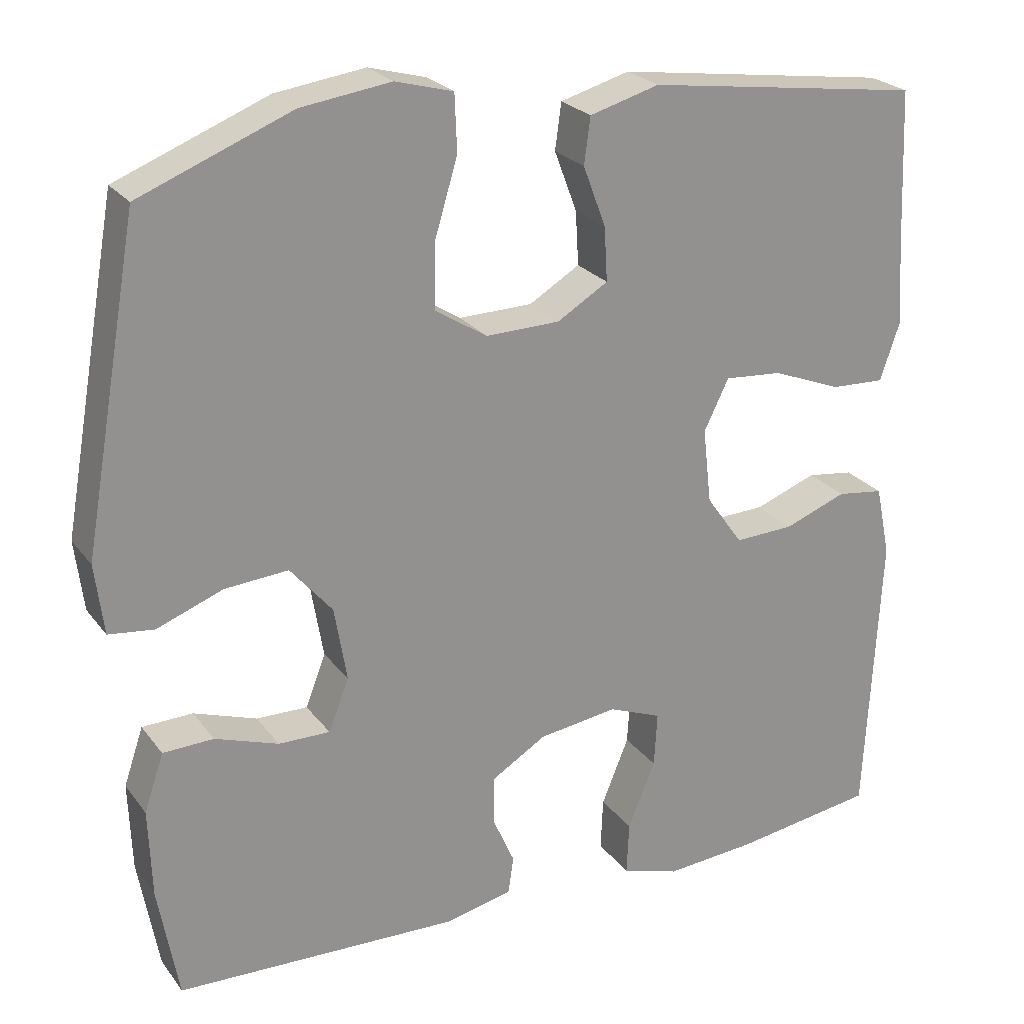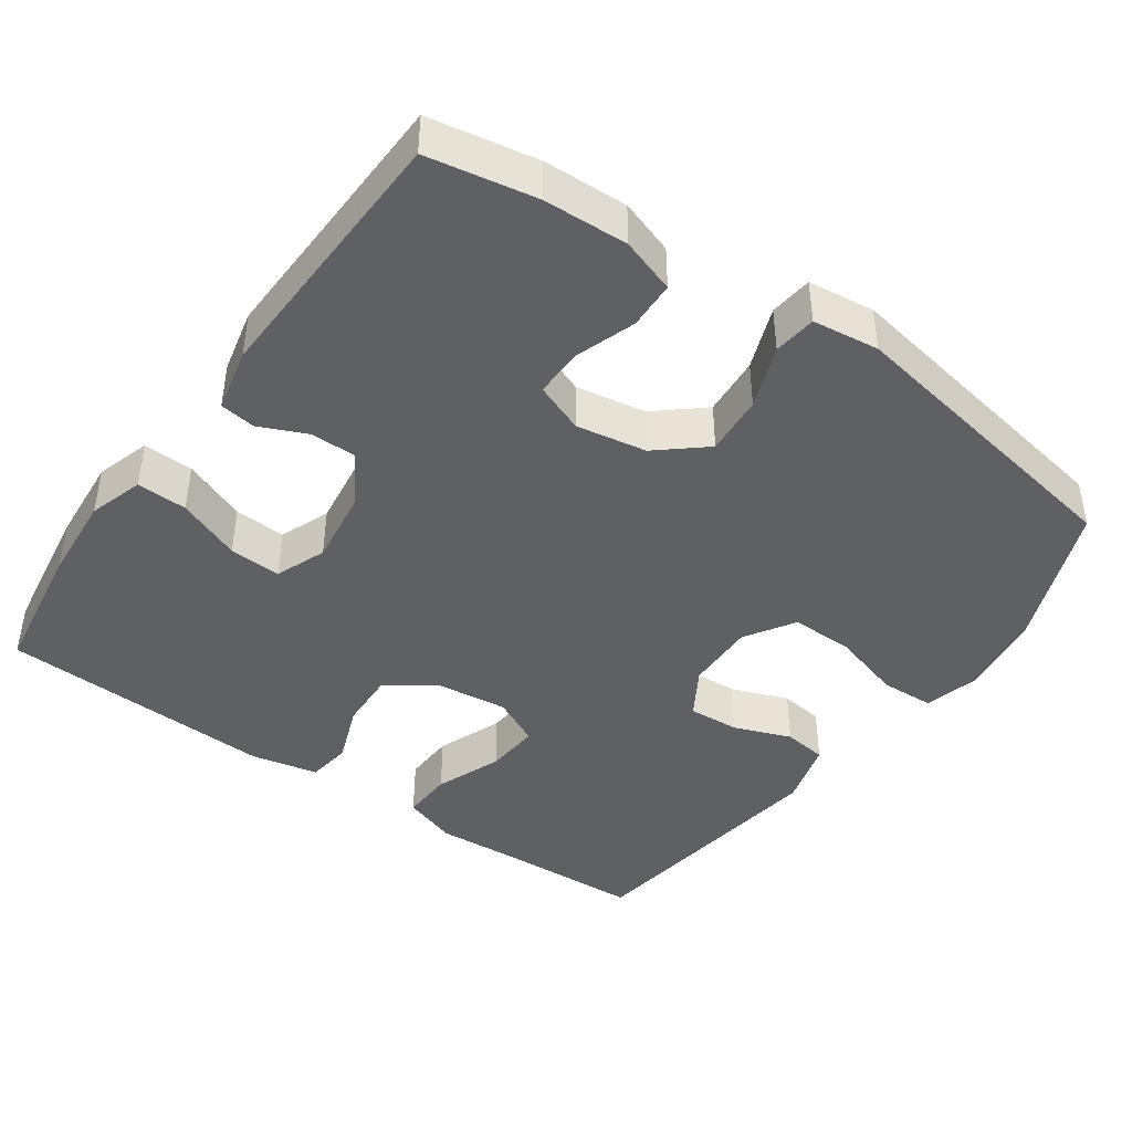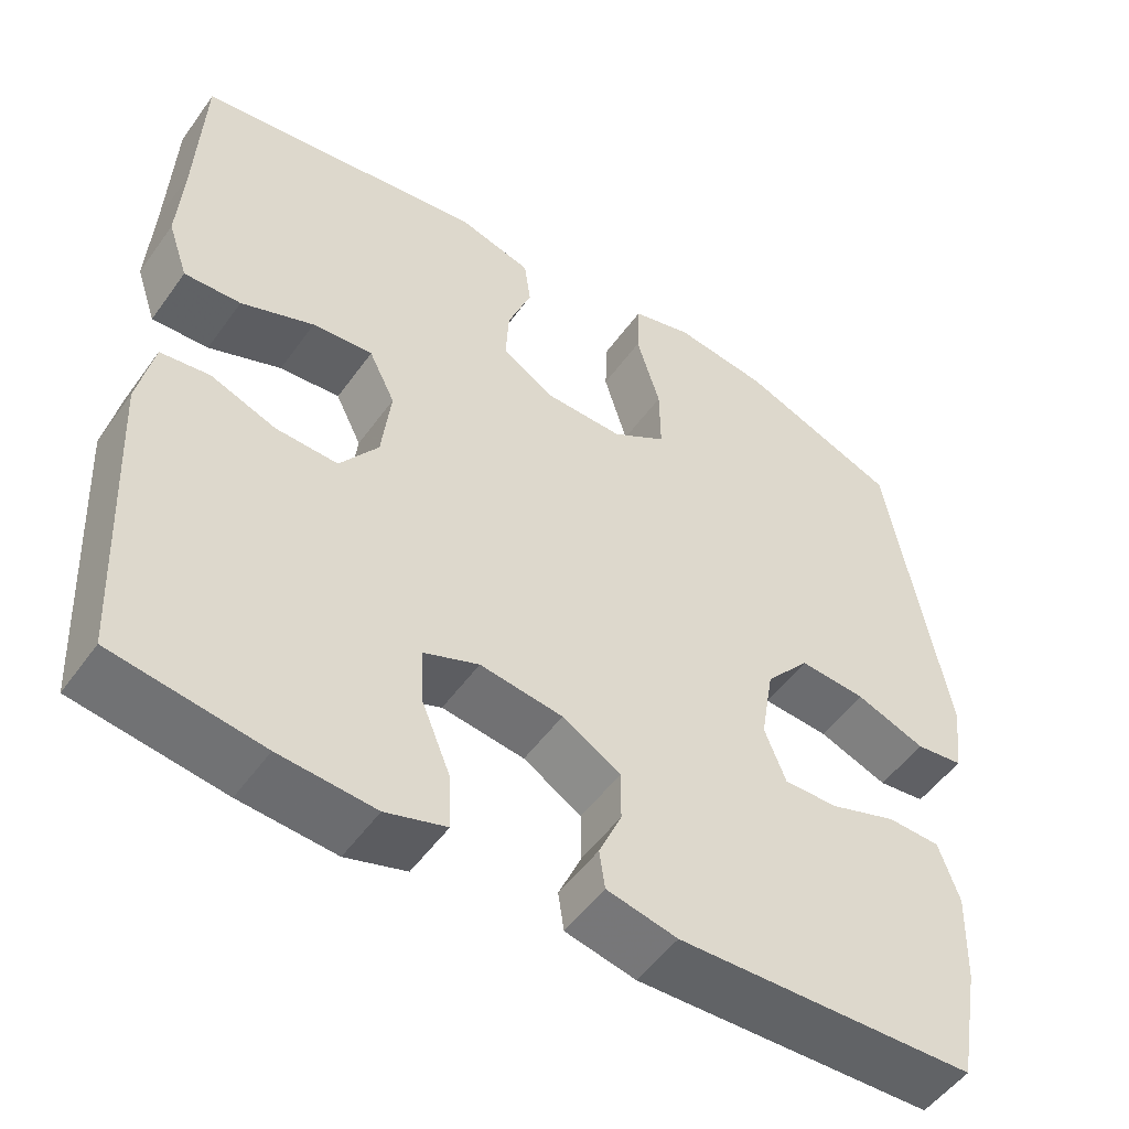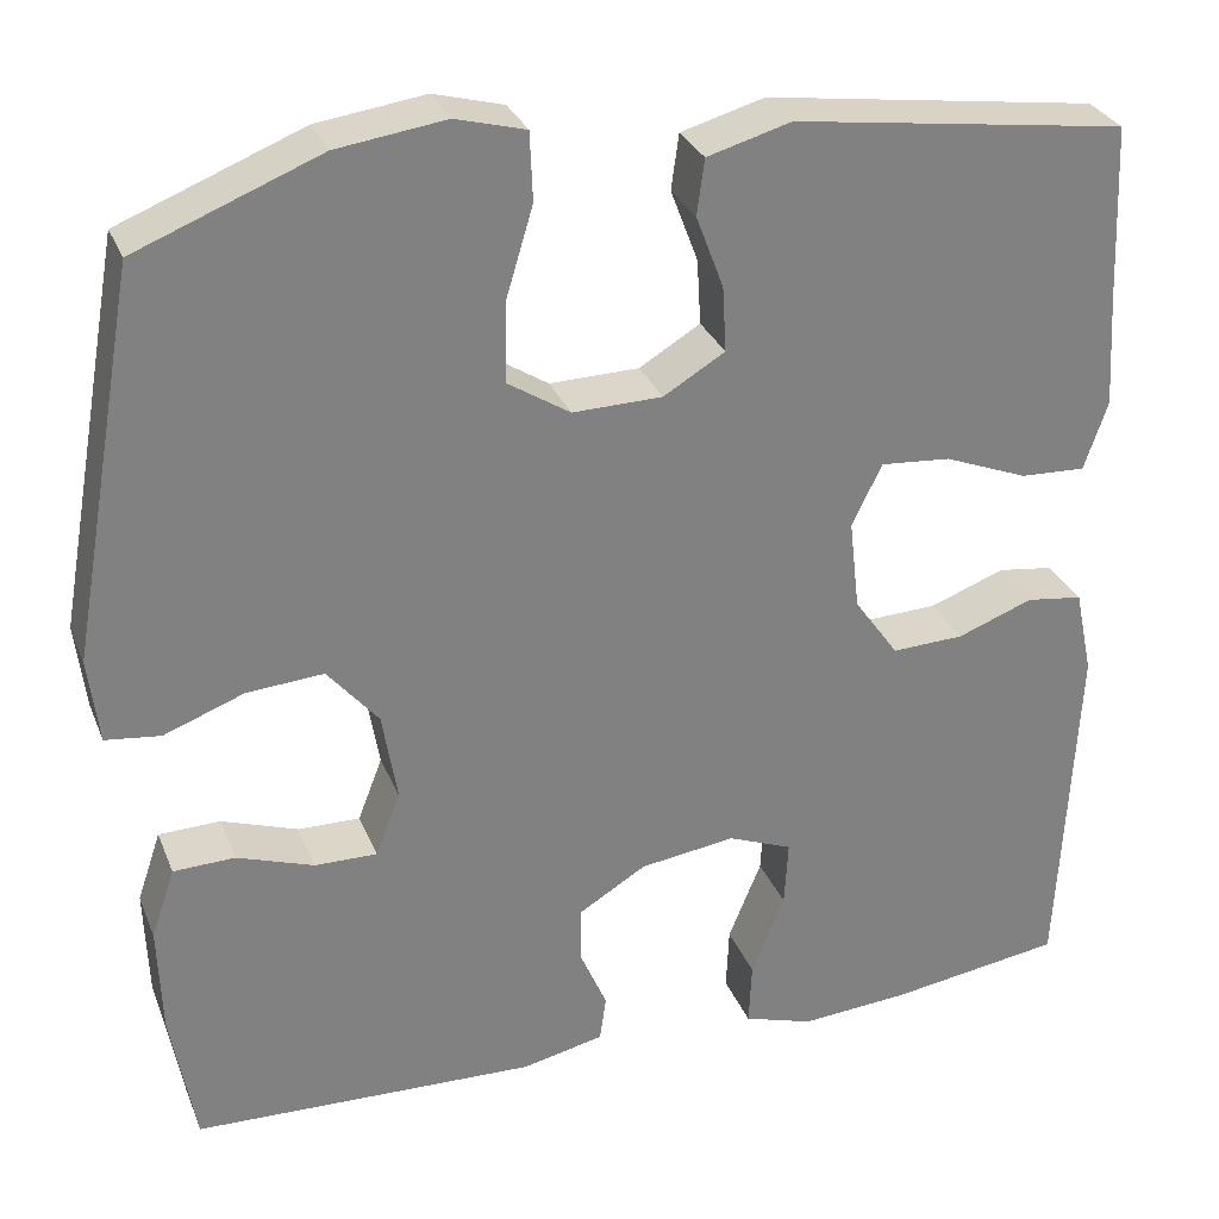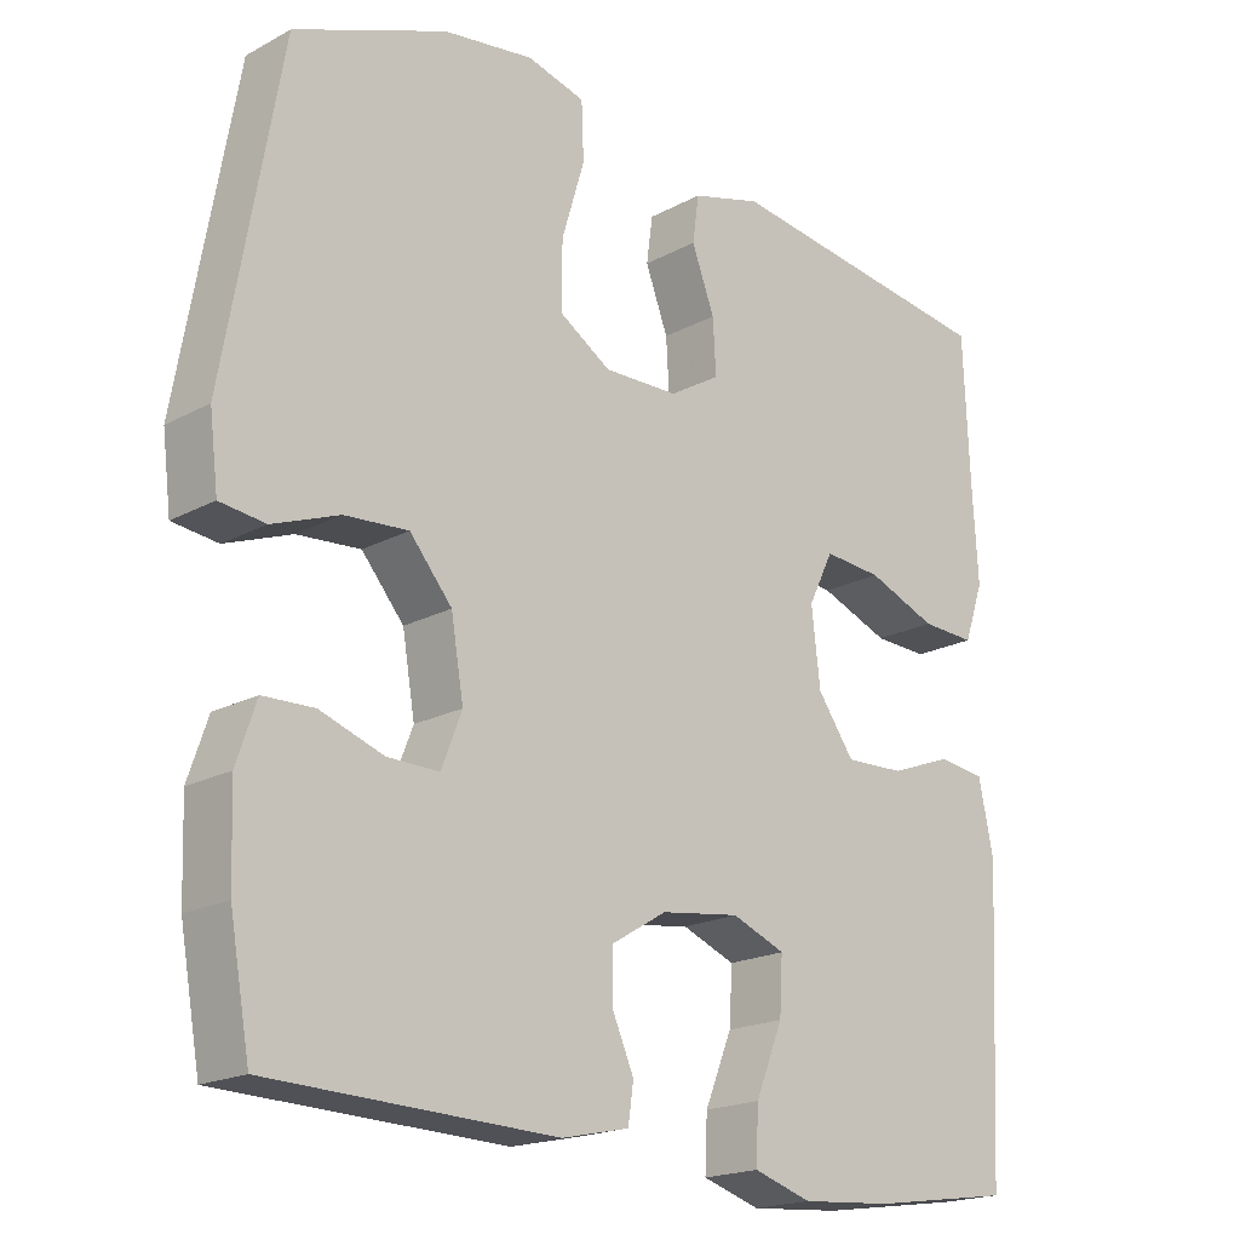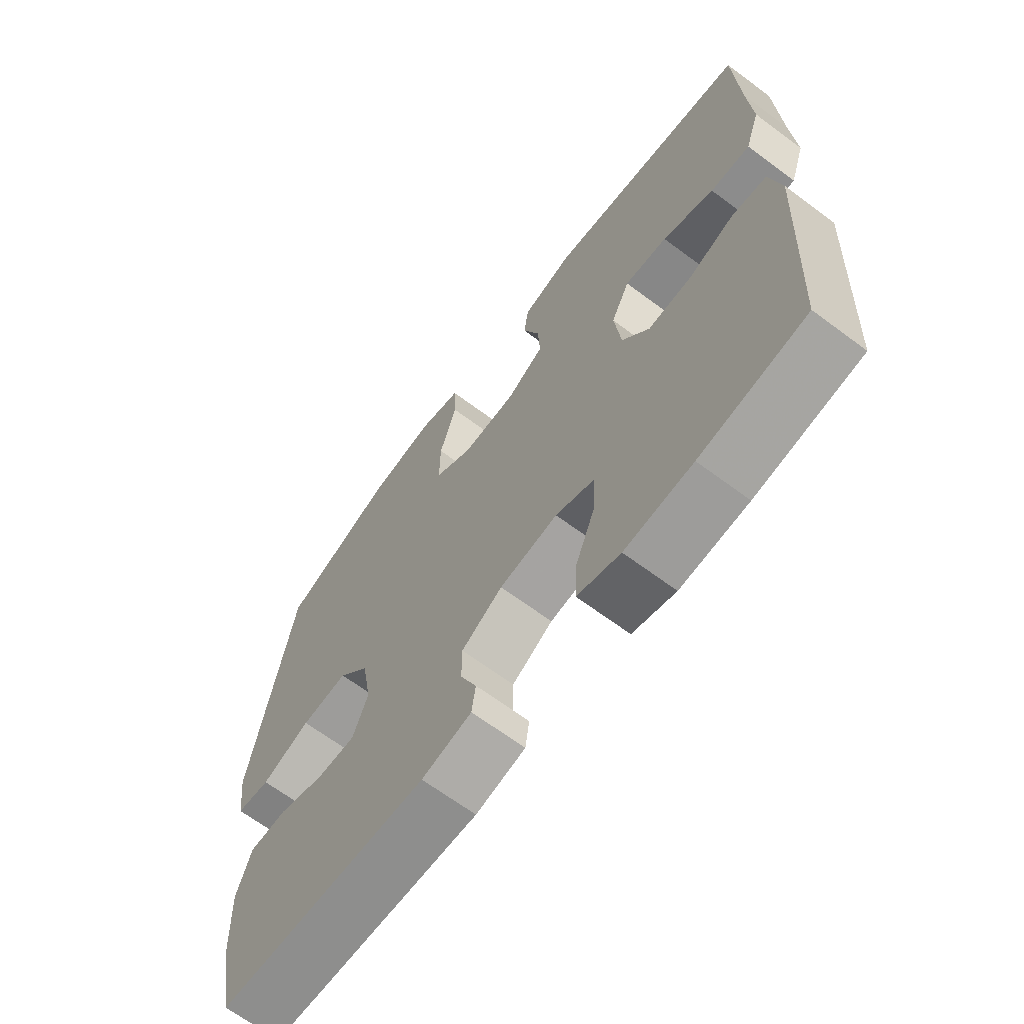
<metadata>
{"format":"obj","ext":"obj","renderer":"f3d","projection":"perspective","resolution":1024,"background":"white","views":[{"elev":24.2,"azim":-27.6,"up":"+Z"},{"elev":-43.0,"azim":-125.1,"up":"+Y"},{"elev":-51.7,"azim":145.4,"up":"+Z"},{"elev":29.8,"azim":-19.3,"up":"+Z"},{"elev":-19.1,"azim":-44.5,"up":"+Z"},{"elev":-66.4,"azim":53.2,"up":"+Z"}]}
</metadata>
<code>
v -0.5 0.07 -0.5
v -0.526 0.07 -0.354
v -0.53 0.07 -0.24
v -0.505 0.07 -0.166
v -0.44 0.07 -0.164
v -0.359 0.07 -0.192
v -0.293 0.07 -0.193
v -0.267 0.07 -0.126
v -0.283 0.07 -0.031
v -0.337 0.07 0.033
v -0.418 0.07 0.027
v -0.503 0.07 -0.005
v -0.561 0.07 0.002
v -0.572 0.07 0.092
v -0.5 0.07 0.5
v -0.306 0.07 0.577
v -0.191 0.07 0.593
v -0.117 0.07 0.573
v -0.114 0.07 0.501
v -0.143 0.07 0.404
v -0.144 0.07 0.32
v -0.078 0.07 0.278
v 0.017 0.07 0.28
v 0.082 0.07 0.319
v 0.078 0.07 0.388
v 0.049 0.07 0.465
v 0.057 0.07 0.524
v 0.146 0.07 0.549
v 0.5 0.07 0.5
v 0.508 0.07 0.311
v 0.515 0.07 0.194
v 0.49 0.07 0.121
v 0.421 0.07 0.124
v 0.332 0.07 0.159
v 0.258 0.07 0.165
v 0.226 0.07 0.1
v 0.237 0.07 0.004
v 0.284 0.07 -0.062
v 0.36 0.07 -0.059
v 0.44 0.07 -0.029
v 0.5 0.07 -0.037
v 0.519 0.07 -0.128
v 0.5 0.07 -0.5
v 0.318 0.07 -0.527
v 0.201 0.07 -0.536
v 0.127 0.07 -0.513
v 0.13 0.07 -0.445
v 0.165 0.07 -0.359
v 0.169 0.07 -0.289
v 0.101 0.07 -0.262
v 0 0.07 -0.276
v -0.071 0.07 -0.319
v -0.071 0.07 -0.381
v -0.043 0.07 -0.445
v -0.05 0.07 -0.493
v -0.136 0.07 -0.512
v -0.5 0 -0.5
v -0.526 0 -0.354
v -0.53 0 -0.24
v -0.505 0 -0.166
v -0.44 0 -0.164
v -0.359 0 -0.192
v -0.293 0 -0.193
v -0.267 0 -0.126
v -0.283 0 -0.031
v -0.337 0 0.033
v -0.418 0 0.027
v -0.503 0 -0.005
v -0.561 0 0.002
v -0.572 0 0.092
v -0.5 0 0.5
v -0.306 0 0.577
v -0.191 0 0.593
v -0.117 0 0.573
v -0.114 0 0.501
v -0.143 0 0.404
v -0.144 0 0.32
v -0.078 0 0.278
v 0.017 0 0.28
v 0.082 0 0.319
v 0.078 0 0.388
v 0.049 0 0.465
v 0.057 0 0.524
v 0.146 0 0.549
v 0.5 0 0.5
v 0.508 0 0.311
v 0.515 0 0.194
v 0.49 0 0.121
v 0.421 0 0.124
v 0.332 0 0.159
v 0.258 0 0.165
v 0.226 0 0.1
v 0.237 0 0.004
v 0.284 0 -0.062
v 0.36 0 -0.059
v 0.44 0 -0.029
v 0.5 0 -0.037
v 0.519 0 -0.128
v 0.5 0 -0.5
v 0.318 0 -0.527
v 0.201 0 -0.536
v 0.127 0 -0.513
v 0.13 0 -0.445
v 0.165 0 -0.359
v 0.169 0 -0.289
v 0.101 0 -0.262
v 0 0 -0.276
v -0.071 0 -0.319
v -0.071 0 -0.381
v -0.043 0 -0.445
v -0.05 0 -0.493
v -0.136 0 -0.512
f 53 54 55 56
f 52 53 56 1
f 51 52 1 2
f 45 46 47 48
f 45 48 49
f 44 45 49
f 43 44 49
f 42 43 49
f 39 40 41 42
f 38 39 42 49
f 37 38 49 50
f 31 32 33 34
f 30 31 34 35
f 29 30 35
f 28 29 35
f 25 26 27 28
f 24 25 28 35
f 23 24 35 36
f 17 18 19 20
f 17 20 21
f 16 17 21
f 15 16 21
f 14 15 21 22
f 11 12 13 14
f 10 11 14 22
f 3 4 5 6
f 51 2 3 6
f 51 6 7
f 50 51 7 8
f 37 50 8 9
f 22 23 36 37
f 9 10 22 37
f 112 111 110 109
f 57 112 109 108
f 58 57 108 107
f 104 103 102 101
f 105 104 101
f 105 101 100
f 105 100 99
f 105 99 98
f 98 97 96 95
f 105 98 95 94
f 106 105 94 93
f 90 89 88 87
f 91 90 87 86
f 91 86 85
f 91 85 84
f 84 83 82 81
f 91 84 81 80
f 92 91 80 79
f 76 75 74 73
f 77 76 73
f 77 73 72
f 77 72 71
f 78 77 71 70
f 70 69 68 67
f 78 70 67 66
f 62 61 60 59
f 62 59 58 107
f 63 62 107
f 64 63 107 106
f 65 64 106 93
f 93 92 79 78
f 93 78 66 65
f 1 57 58 2
f 2 58 59 3
f 3 59 60 4
f 4 60 61 5
f 5 61 62 6
f 6 62 63 7
f 7 63 64 8
f 8 64 65 9
f 9 65 66 10
f 10 66 67 11
f 11 67 68 12
f 12 68 69 13
f 13 69 70 14
f 14 70 71 15
f 15 71 72 16
f 16 72 73 17
f 17 73 74 18
f 18 74 75 19
f 19 75 76 20
f 20 76 77 21
f 21 77 78 22
f 22 78 79 23
f 23 79 80 24
f 24 80 81 25
f 25 81 82 26
f 26 82 83 27
f 27 83 84 28
f 28 84 85 29
f 29 85 86 30
f 30 86 87 31
f 31 87 88 32
f 32 88 89 33
f 33 89 90 34
f 34 90 91 35
f 35 91 92 36
f 36 92 93 37
f 37 93 94 38
f 38 94 95 39
f 39 95 96 40
f 40 96 97 41
f 41 97 98 42
f 42 98 99 43
f 43 99 100 44
f 44 100 101 45
f 45 101 102 46
f 46 102 103 47
f 47 103 104 48
f 48 104 105 49
f 49 105 106 50
f 50 106 107 51
f 51 107 108 52
f 52 108 109 53
f 53 109 110 54
f 54 110 111 55
f 55 111 112 56
f 56 112 57 1

</code>
